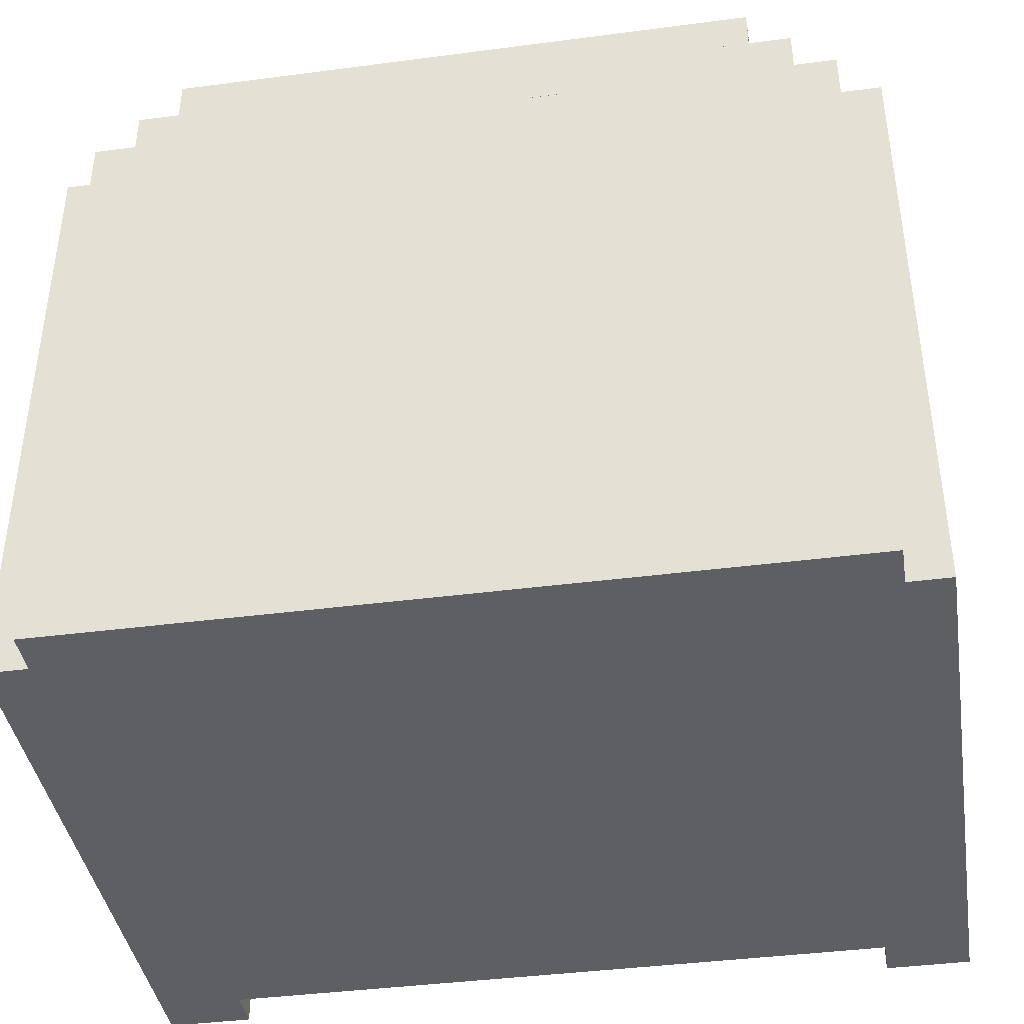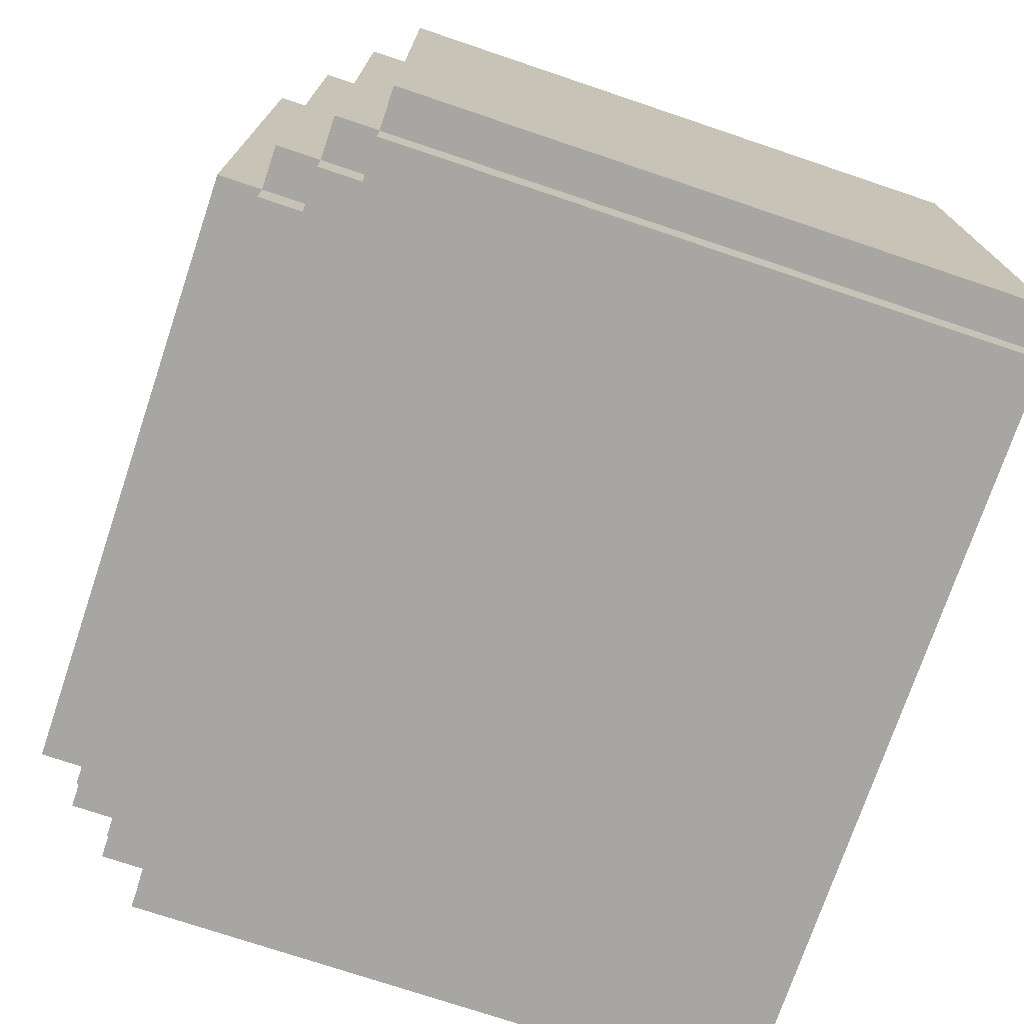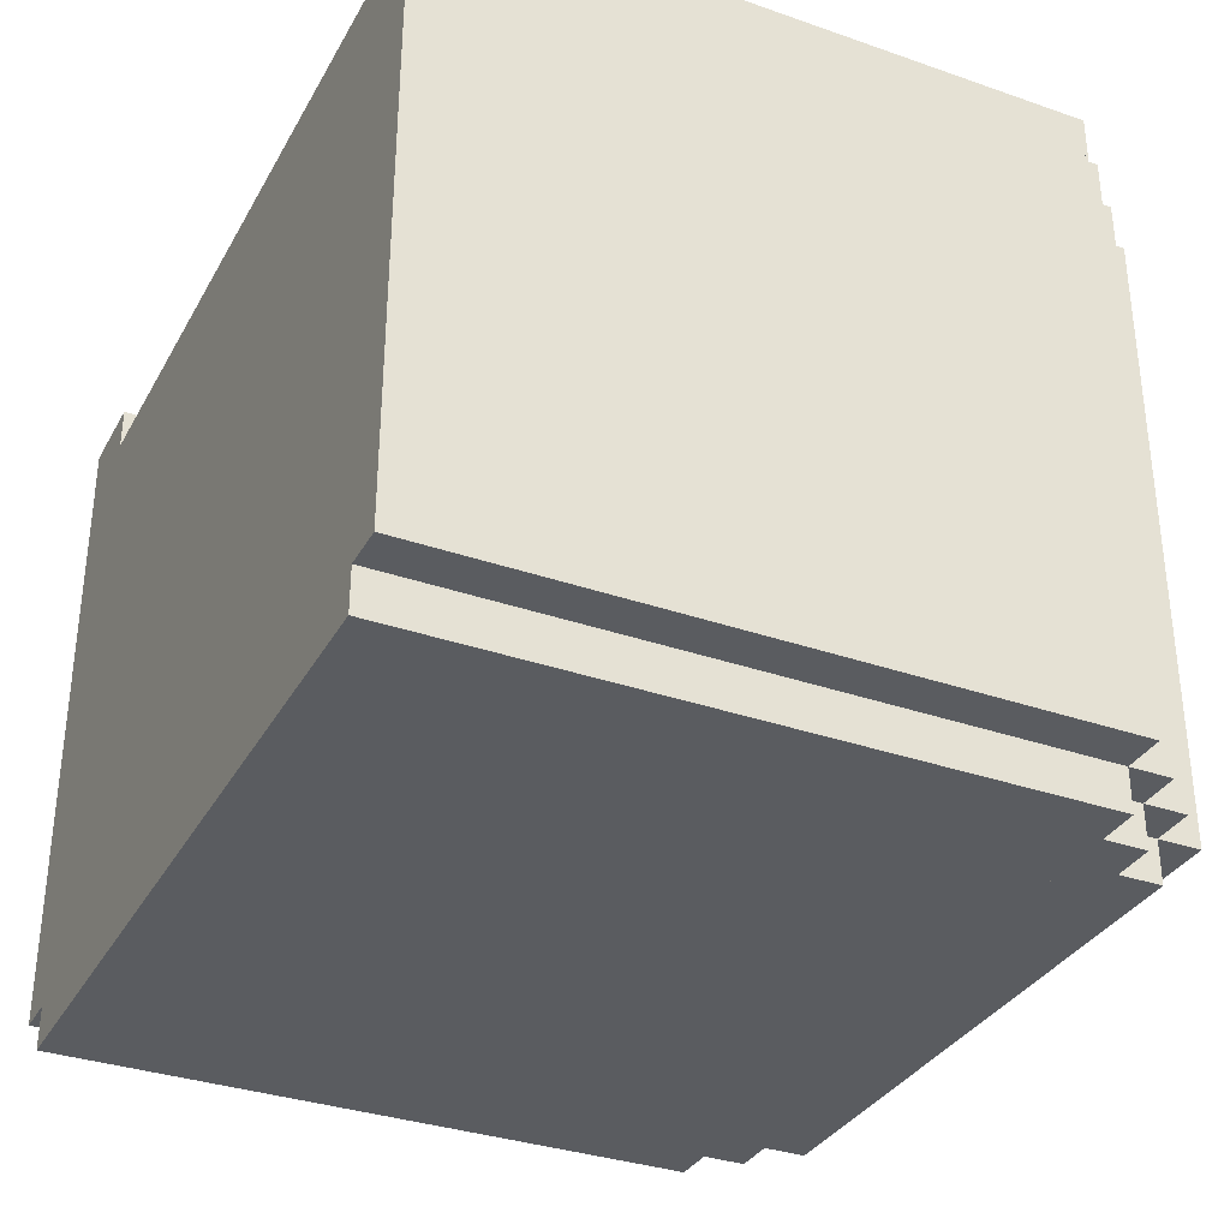
<metadata>
{"format":"obj","ext":"obj","renderer":"f3d","projection":"perspective","resolution":1024,"background":"white","views":[{"elev":-40.7,"azim":-170.9,"up":"+Y"},{"elev":-74.0,"azim":-108.6,"up":"+Z"},{"elev":-33.7,"azim":64.6,"up":"+Z"}]}
</metadata>
<code>
g avatar_spark_head_mesh
v -0.2146 1.825 0.1408
v -0.2146 1.825 0.1714
v -0.2146 1.794 0.1714
v -0.2146 1.794 0.1408
v 0.03066 1.855 0.1408
v 3.07e-08 1.855 0.1408
v 3.07e-08 1.855 0.1714
v 0.03066 1.855 0.1714
v 0.2146 1.579 0.1714
v 0.06132 1.579 0.1714
v 0.09198 1.733 0.1714
v 0.06132 1.61 0.1714
v 0.03066 1.733 0.1714
v 0.03066 1.61 0.1714
v 0.09198 1.763 0.1714
v 0.2146 1.61 0.1714
v 0.2453 1.763 0.1714
v 0.2453 1.61 0.1714
v -0.184 1.825 0.1714
v -0.2146 1.825 0.1714
v -0.2146 1.825 0.1408
v -0.184 1.825 0.1408
v 0.06132 1.61 0.1408
v 0.03066 1.61 0.1408
v 0.03066 1.61 0.1714
v 0.06132 1.61 0.1714
v 0.06132 1.61 0.1408
v 0.06132 1.61 0.1714
v 0.06132 1.579 0.1714
v 0.06132 1.579 0.1408
v 0.2759 1.457 -0.3191
v -0.2759 1.457 -0.3191
v -0.2759 1.457 -0.2885
v 0.2759 1.457 -0.2885
v 0.03066 1.702 0.1714
v -0.03066 1.702 0.1714
v -0.03066 1.702 0.1408
v 0.03066 1.702 0.1408
v 0.09198 1.763 0.1408
v 0.09198 1.763 0.1714
v 0.09198 1.733 0.1714
v 0.09198 1.733 0.1408
v 0.03066 1.641 0.1408
v -0.03066 1.641 0.1408
v -0.03066 1.641 0.1714
v 0.03066 1.641 0.1714
v 0.06132 1.763 0.1408
v 0.06132 1.763 0.1714
v 0.184 1.763 0.1714
v 0.184 1.763 0.1408
v -0.2146 1.855 0.1408
v -0.2146 1.855 0.1714
v -0.2146 1.886 0.1714
v -0.2146 1.886 0.1408
v -0.3066 1.917 0.1714
v -0.2453 1.855 0.1714
v -0.3066 1.457 0.1714
v -0.2759 1.917 0.1714
v -0.2146 1.886 0.1714
v -0.184 1.917 0.1714
v -0.184 1.886 0.1714
v -0.2453 1.947 0.1714
v -0.2146 1.978 0.1714
v -0.2146 2.009 0.1714
v -0.2453 1.978 0.1714
v -0.2759 1.947 0.1714
v -0.2453 1.457 0.1714
v 0.2146 2.009 0.1714
v 0.184 1.917 0.1714
v 0.2146 1.978 0.1714
v 0.2453 1.947 0.1714
v 0.2453 1.978 0.1714
v 0.2146 1.886 0.1714
v 0.184 1.886 0.1714
v 0.2453 1.855 0.1714
v 0.2146 1.855 0.1714
v 0.2759 1.917 0.1714
v 0.3066 1.917 0.1714
v 0.2759 1.947 0.1714
v 0.3066 1.457 0.1714
v 0.2453 1.457 0.1714
v 0.2146 1.579 0.1408
v 0.06132 1.579 0.1408
v 0.06132 1.579 0.1714
v 0.2146 1.579 0.1714
v 0.2146 1.978 0.1408
v 0.2146 1.978 0.1714
v 0.2146 2.009 0.1714
v 0.2146 2.009 0.1408
v 0.2453 1.947 -0.2885
v -0.2453 1.947 -0.2885
v -0.2759 1.917 -0.2885
v -0.2759 1.947 -0.2885
v 0.2759 1.917 -0.2885
v 0.2759 1.947 -0.2885
v -0.2146 1.978 -0.2885
v -0.2453 1.978 -0.2885
v 0.2146 1.978 -0.2885
v 0.2453 1.978 -0.2885
v 0.2146 2.009 -0.2885
v -0.2146 2.009 -0.2885
v 0.06132 1.886 0.1408
v 0.06132 1.886 0.1714
v 0.06132 1.917 0.1714
v 0.06132 1.917 0.1408
v -0.3066 1.917 -0.2885
v 0.3066 1.917 -0.2885
v 0.3066 1.917 0.1408
v -0.3066 1.917 0.1408
v -0.2453 1.978 0.1408
v -0.2453 1.978 0.1714
v -0.2453 1.947 0.1714
v -0.2453 1.947 0.1408
v -0.2146 1.978 0.1408
v -0.2453 1.978 0.1408
v -0.2453 1.978 -0.2885
v -0.2146 1.978 -0.2885
v 0.2146 1.978 -0.2885
v -0.2146 1.978 -0.2885
v -0.2146 1.978 -0.3191
v 0.2146 1.978 -0.3191
v -0.3066 1.457 0.1408
v 0.3066 1.457 0.1408
v 0.3066 1.457 -0.2885
v -0.3066 1.457 -0.2885
v -0.184 1.886 0.1408
v -0.184 1.886 0.1714
v -0.184 1.917 0.1714
v -0.184 1.917 0.1408
v -0.2759 1.947 0.1408
v -0.2759 1.947 0.1714
v -0.2759 1.917 0.1714
v -0.2759 1.917 0.1408
v 0.03066 1.702 0.1714
v 0.03066 1.641 0.1714
v -0.03066 1.641 0.1714
v -0.03066 1.702 0.1714
v 0.2759 1.917 0.1408
v 0.2759 1.917 0.1714
v 0.2759 1.947 0.1714
v 0.2759 1.947 0.1408
v 0.184 1.917 0.1408
v 0.184 1.917 0.1714
v 0.184 1.886 0.1714
v 0.184 1.886 0.1408
v -0.2759 1.917 -0.3191
v -0.2759 1.917 -0.2885
v -0.2759 1.457 -0.2885
v -0.2759 1.457 -0.3191
v -0.2453 1.457 0.1408
v -0.2453 1.457 0.1714
v -0.2453 1.855 0.1714
v -0.2453 1.855 0.1408
v 0.06132 1.794 0.1408
v 0.06132 1.794 0.1714
v 0.06132 1.763 0.1714
v 0.06132 1.763 0.1408
v 0.03066 1.733 0.1408
v 0.03066 1.733 0.1714
v 0.03066 1.61 0.1714
v 0.03066 1.61 0.1408
v -0.06132 1.917 0.1714
v 0.06132 1.917 0.1714
v 0.06132 1.886 0.1714
v -0.06132 1.886 0.1714
v 0.03066 1.855 0.1714
v 3.07e-08 1.855 0.1714
v 3.07e-08 1.886 0.1714
v 0.09198 1.886 0.1714
v 0.03066 1.825 0.1714
v 0.09198 1.825 0.1714
v -0.184 1.917 0.1408
v -0.184 1.917 0.1714
v 0.184 1.917 0.1714
v 0.184 1.917 0.1408
v -0.06132 1.886 0.1714
v 0.06132 1.886 0.1714
v 0.06132 1.886 0.1408
v -0.06132 1.886 0.1408
v 0.06132 1.794 0.1714
v 0.184 1.794 0.1714
v 0.184 1.763 0.1714
v 0.09198 1.763 0.1714
v 0.06132 1.763 0.1714
v 0.09198 1.763 0.1408
v 0.2453 1.763 0.1408
v 0.2453 1.763 0.1714
v 0.09198 1.763 0.1714
v 0.2146 1.886 0.1408
v 0.2146 1.886 0.1714
v 0.2146 1.855 0.1714
v 0.2146 1.855 0.1408
v 0.2453 1.855 0.1408
v 0.2453 1.855 0.1714
v 0.2453 1.457 0.1714
v 0.2453 1.457 0.1408
v -0.2759 1.457 -0.3191
v 0.2759 1.457 -0.3191
v 0.2759 1.917 -0.3191
v -0.2759 1.917 -0.3191
v 0.2146 1.825 0.1714
v 0.184 1.825 0.1714
v 0.184 1.825 0.1408
v 0.2146 1.825 0.1408
v 0.3066 1.457 0.1408
v 0.3066 1.457 0.1714
v 0.3066 1.917 0.1714
v 0.3066 1.917 0.1408
v 0.2146 2.009 0.1408
v -0.2146 2.009 0.1408
v -0.2146 2.009 -0.2885
v 0.2146 2.009 -0.2885
v -0.2453 1.947 0.1408
v -0.2759 1.947 0.1408
v -0.2759 1.947 -0.2885
v -0.2453 1.947 -0.2885
v 0.2146 1.825 0.1714
v 0.2146 1.794 0.1714
v 0.184 1.794 0.1714
v 0.184 1.825 0.1714
v 0.2453 1.855 0.1408
v 0.2146 1.855 0.1408
v 0.2146 1.855 0.1714
v 0.2453 1.855 0.1714
v 0.09198 1.825 0.1408
v 0.03066 1.825 0.1408
v 0.03066 1.825 0.1714
v 0.09198 1.825 0.1714
v 0.2146 1.794 0.1408
v 0.2146 1.794 0.1714
v 0.2146 1.825 0.1714
v 0.2146 1.825 0.1408
v -0.2146 1.978 -0.3191
v -0.2146 1.947 -0.3191
v 0.2146 1.947 -0.3191
v 0.2146 1.978 -0.3191
v 0.2759 1.947 0.1714
v 0.2453 1.947 0.1714
v 0.2453 1.947 0.1408
v 0.2759 1.947 0.1408
v 0.2453 1.917 -0.3191
v 0.2453 1.947 -0.3191
v -0.2453 1.947 -0.3191
v -0.2453 1.917 -0.3191
v 0.2759 1.917 -0.3191
v 0.2759 1.917 -0.2885
v -0.2759 1.917 -0.2885
v -0.2759 1.917 -0.3191
v 0.184 1.794 0.1714
v 0.06132 1.794 0.1714
v 0.06132 1.794 0.1408
v 0.184 1.794 0.1408
v -0.2146 1.978 -0.3191
v -0.2146 1.978 -0.2885
v -0.2146 1.947 -0.2885
v -0.2146 1.947 -0.3191
v 0.2759 1.457 -0.3191
v 0.2759 1.457 -0.2885
v 0.2759 1.917 -0.2885
v 0.2759 1.917 -0.3191
v -0.2146 2.009 0.1408
v -0.2146 2.009 0.1714
v -0.2146 1.978 0.1714
v -0.2146 1.978 0.1408
v 0.09198 1.825 0.1408
v 0.09198 1.825 0.1714
v 0.09198 1.886 0.1714
v 0.09198 1.886 0.1408
v -0.2146 1.855 0.1714
v 0.2759 1.947 0.1408
v 0.2453 1.947 0.1408
v 0.2453 1.947 -0.2885
v 0.2759 1.947 -0.2885
v 0.2453 1.61 0.1408
v 0.2146 1.61 0.1408
v 0.2146 1.61 0.1714
v 0.2453 1.61 0.1714
v -0.2453 1.457 0.1408
v -0.3066 1.457 0.1408
v -0.3066 1.457 0.1714
v -0.2453 1.457 0.1714
v 0.2453 1.457 0.1714
v 0.3066 1.457 0.1714
v 0.3066 1.457 0.1408
v 0.2453 1.457 0.1408
v 0.2453 1.978 0.1714
v 0.2146 1.978 0.1714
v 0.2146 1.978 0.1408
v 0.2453 1.978 0.1408
v 0.2453 1.947 -0.2885
v 0.2453 1.947 0.1408
v 0.2453 1.978 0.1408
v 0.2453 1.978 -0.2885
v -0.3066 1.917 -0.2885
v -0.3066 1.917 0.1408
v -0.3066 1.457 0.1408
v -0.3066 1.457 -0.2885
v -0.2146 2.009 -0.2885
v -0.2146 2.009 0.1408
v -0.2146 1.978 0.1408
v -0.2146 1.978 -0.2885
v 0.184 1.794 0.1408
v 0.184 1.825 0.1408
v 0.184 1.825 0.1714
v 0.184 1.794 0.1714
v 0.2453 1.917 -0.3191
v 0.2453 1.917 -0.2885
v 0.2453 1.947 -0.2885
v 0.2453 1.947 -0.3191
v -0.06132 1.917 0.1408
v -0.06132 1.917 0.1714
v -0.06132 1.886 0.1714
v -0.06132 1.886 0.1408
v -0.184 1.886 0.1408
v -0.2146 1.886 0.1408
v -0.2146 1.886 0.1714
v -0.184 1.886 0.1714
v 0.184 1.763 0.1408
v 0.184 1.763 0.1714
v 0.184 1.794 0.1714
v 0.184 1.794 0.1408
v 0.03066 1.855 0.1408
v 0.03066 1.855 0.1714
v 0.03066 1.825 0.1714
v 0.03066 1.825 0.1408
v 0.2146 1.579 0.1408
v 0.2146 1.579 0.1714
v 0.2146 1.61 0.1714
v 0.2146 1.61 0.1408
v -0.2453 1.947 -0.3191
v -0.2453 1.947 -0.2885
v -0.2453 1.917 -0.2885
v -0.2453 1.917 -0.3191
v 0.2146 1.886 0.1408
v 0.184 1.886 0.1408
v 0.184 1.886 0.1714
v 0.2146 1.886 0.1714
v 0.2146 1.947 -0.3191
v 0.2146 1.947 -0.2885
v 0.2146 1.978 -0.2885
v 0.2146 1.978 -0.3191
v -0.3066 1.917 0.1408
v -0.3066 1.917 0.1714
v -0.3066 1.457 0.1714
v -0.3066 1.457 0.1408
v 0.2453 1.947 0.1408
v 0.2453 1.947 0.1714
v 0.2453 1.978 0.1714
v 0.2453 1.978 0.1408
v 0.09198 1.733 0.1714
v 0.03066 1.733 0.1714
v 0.03066 1.733 0.1408
v 0.09198 1.733 0.1408
v 0.2146 1.794 0.1408
v 0.184 1.794 0.1408
v 0.184 1.794 0.1714
v 0.2146 1.794 0.1714
v -0.2146 1.855 0.1408
v -0.2453 1.855 0.1408
v -0.2453 1.855 0.1714
v -0.2146 1.855 0.1714
v 0.2453 1.978 0.1408
v 0.2146 1.978 0.1408
v 0.2146 1.978 -0.2885
v 0.2453 1.978 -0.2885
v 3.07e-08 1.886 0.1408
v 3.07e-08 1.886 0.1714
v 3.07e-08 1.855 0.1714
v 3.07e-08 1.855 0.1408
v -0.2453 1.947 -0.3191
v 0.2453 1.947 -0.3191
v 0.2453 1.947 -0.2885
v -0.2453 1.947 -0.2885
v -0.2453 1.947 0.1714
v -0.2759 1.947 0.1714
v -0.2759 1.947 0.1408
v -0.2453 1.947 0.1408
v 0.2146 2.009 0.1714
v -0.2146 2.009 0.1714
v -0.2146 2.009 0.1408
v 0.2146 2.009 0.1408
v 0.3066 1.457 -0.2885
v 0.3066 1.457 0.1408
v 0.3066 1.917 0.1408
v 0.3066 1.917 -0.2885
v 0.2759 1.917 -0.2885
v 0.2759 1.917 0.1408
v 0.2759 1.947 0.1408
v 0.2759 1.947 -0.2885
v -0.2759 1.947 -0.2885
v -0.2759 1.947 0.1408
v -0.2759 1.917 0.1408
v -0.2759 1.917 -0.2885
v -0.2146 1.978 0.1714
v -0.2453 1.978 0.1714
v -0.2453 1.978 0.1408
v -0.2146 1.978 0.1408
v -0.2453 1.978 -0.2885
v -0.2453 1.978 0.1408
v -0.2453 1.947 0.1408
v -0.2453 1.947 -0.2885
v -0.2759 1.917 0.1714
v -0.3066 1.917 0.1714
v -0.3066 1.917 0.1408
v -0.2759 1.917 0.1408
v 0.3066 1.917 0.1714
v 0.2759 1.917 0.1714
v 0.2759 1.917 0.1408
v 0.3066 1.917 0.1408
v 0.2146 1.978 -0.2885
v 0.2146 1.978 0.1408
v 0.2146 2.009 0.1408
v 0.2146 2.009 -0.2885
v -0.184 1.825 0.1408
v -0.184 1.794 0.1408
v -0.184 1.794 0.1714
v -0.184 1.825 0.1714
v -0.184 1.794 0.1408
v -0.2146 1.794 0.1408
v -0.2146 1.794 0.1714
v -0.184 1.794 0.1714
v -0.2146 1.794 0.1714
v -0.2146 1.825 0.1714
v -0.184 1.825 0.1714
v -0.184 1.794 0.1714
v 0.09198 1.886 0.1408
v 0.09198 1.886 0.1714
v 3.07e-08 1.886 0.1714
v 3.07e-08 1.886 0.1408
v 0.3066 1.917 -0.2885
v -0.3066 1.917 -0.2885
v -0.3066 1.457 -0.2885
v 0.3066 1.457 -0.2885
v 0.3066 1.457 0.1408
v -0.3066 1.457 0.1408
v -0.3066 1.917 0.1408
v 0.3066 1.917 0.1408
v -0.2146 1.579 0.1714
v -0.09198 1.733 0.1714
v -0.06132 1.579 0.1714
v -0.06132 1.61 0.1714
v -0.03066 1.733 0.1714
v -0.03066 1.61 0.1714
v -0.09198 1.763 0.1714
v -0.2146 1.61 0.1714
v -0.2453 1.763 0.1714
v -0.2453 1.61 0.1714
v -0.06132 1.61 0.1408
v -0.06132 1.61 0.1714
v -0.03066 1.61 0.1714
v -0.03066 1.61 0.1408
v -0.06132 1.61 0.1408
v -0.06132 1.579 0.1408
v -0.06132 1.579 0.1714
v -0.06132 1.61 0.1714
v -0.09198 1.763 0.1408
v -0.09198 1.733 0.1408
v -0.09198 1.733 0.1714
v -0.09198 1.763 0.1714
v -0.2146 1.579 0.1408
v -0.2146 1.579 0.1714
v -0.06132 1.579 0.1714
v -0.06132 1.579 0.1408
v -0.03066 1.733 0.1408
v -0.03066 1.61 0.1408
v -0.03066 1.61 0.1714
v -0.03066 1.733 0.1714
v -0.09198 1.763 0.1408
v -0.09198 1.763 0.1714
v -0.2453 1.763 0.1714
v -0.2453 1.763 0.1408
v -0.2453 1.61 0.1408
v -0.2453 1.61 0.1714
v -0.2146 1.61 0.1714
v -0.2146 1.61 0.1408
v -0.2146 1.579 0.1408
v -0.2146 1.61 0.1408
v -0.2146 1.61 0.1714
v -0.2146 1.579 0.1714
v -0.09198 1.733 0.1714
v -0.09198 1.733 0.1408
v -0.03066 1.733 0.1408
v -0.03066 1.733 0.1714
v -0.06132 1.763 0.1408
v -0.184 1.763 0.1408
v -0.184 1.763 0.1714
v -0.06132 1.763 0.1714
v -0.06132 1.794 0.1408
v -0.06132 1.763 0.1408
v -0.06132 1.763 0.1714
v -0.06132 1.794 0.1714
v -0.184 1.794 0.1714
v -0.06132 1.794 0.1714
v -0.06132 1.763 0.1714
v -0.09198 1.763 0.1714
v -0.184 1.763 0.1714
v -0.184 1.794 0.1714
v -0.184 1.794 0.1408
v -0.06132 1.794 0.1408
v -0.06132 1.794 0.1714
v -0.184 1.763 0.1408
v -0.184 1.794 0.1408
v -0.184 1.794 0.1714
v -0.184 1.763 0.1714
g avatar_spark_head_mesh_0
f 3 2 1
f 4 3 1
f 7 6 5
f 8 7 5
f 11 10 9
f 12 10 11
f 13 12 11
f 14 12 13
f 15 11 9
f 15 9 16
f 15 16 17
f 16 18 17
f 21 20 19
f 22 21 19
f 25 24 23
f 26 25 23
f 29 28 27
f 30 29 27
f 33 32 31
f 34 33 31
f 37 36 35
f 38 37 35
f 41 40 39
f 42 41 39
f 45 44 43
f 46 45 43
f 49 48 47
f 50 49 47
f 53 52 51
f 54 53 51
f 57 56 55
f 55 56 58
f 59 58 56
f 58 59 60
f 61 60 59
f 62 58 60
f 62 60 63
f 63 60 64
f 65 62 63
f 66 58 62
f 67 56 57
f 68 64 60
f 69 68 60
f 68 69 70
f 71 70 69
f 72 70 71
f 73 71 69
f 74 73 69
f 71 73 75
f 76 75 73
f 77 71 75
f 77 75 78
f 79 71 77
f 78 75 80
f 81 80 75
f 84 83 82
f 85 84 82
f 88 87 86
f 89 88 86
f 92 91 90
f 93 91 92
f 92 90 94
f 94 90 95
f 96 90 91
f 97 96 91
f 98 90 96
f 99 90 98
f 98 96 100
f 96 101 100
f 104 103 102
f 105 104 102
f 108 107 106
f 109 108 106
f 112 111 110
f 113 112 110
f 116 115 114
f 117 116 114
f 120 119 118
f 121 120 118
f 124 123 122
f 125 124 122
f 128 127 126
f 129 128 126
f 132 131 130
f 133 132 130
f 136 135 134
f 137 136 134
f 140 139 138
f 141 140 138
f 144 143 142
f 145 144 142
f 148 147 146
f 149 148 146
f 152 151 150
f 153 152 150
f 156 155 154
f 157 156 154
f 160 159 158
f 161 160 158
f 164 163 162
f 165 164 162
f 168 167 166
f 168 166 169
f 166 170 169
f 170 171 169
f 174 173 172
f 175 174 172
f 178 177 176
f 179 178 176
f 182 181 180
f 180 183 182
f 180 184 183
f 187 186 185
f 188 187 185
f 191 190 189
f 192 191 189
f 195 194 193
f 196 195 193
f 199 198 197
f 200 199 197
f 203 202 201
f 204 203 201
f 207 206 205
f 208 207 205
f 211 210 209
f 212 211 209
f 215 214 213
f 216 215 213
f 219 218 217
f 220 219 217
f 223 222 221
f 224 223 221
f 227 226 225
f 228 227 225
f 231 230 229
f 232 231 229
f 235 234 233
f 236 235 233
f 239 238 237
f 240 239 237
f 243 242 241
f 244 243 241
f 247 246 245
f 248 247 245
f 251 250 249
f 252 251 249
f 255 254 253
f 256 255 253
f 259 258 257
f 260 259 257
f 263 262 261
f 264 263 261
f 267 266 265
f 268 267 265
f 269 59 56
f 272 271 270
f 273 272 270
f 276 275 274
f 277 276 274
f 280 279 278
f 281 280 278
f 284 283 282
f 285 284 282
f 288 287 286
f 289 288 286
f 292 291 290
f 293 292 290
f 296 295 294
f 297 296 294
f 300 299 298
f 301 300 298
f 304 303 302
f 305 304 302
f 308 307 306
f 309 308 306
f 312 311 310
f 313 312 310
f 316 315 314
f 317 316 314
f 320 319 318
f 321 320 318
f 324 323 322
f 325 324 322
f 328 327 326
f 329 328 326
f 332 331 330
f 333 332 330
f 336 335 334
f 337 336 334
f 340 339 338
f 341 340 338
f 344 343 342
f 345 344 342
f 348 347 346
f 349 348 346
f 352 351 350
f 353 352 350
f 356 355 354
f 357 356 354
f 360 359 358
f 361 360 358
f 364 363 362
f 365 364 362
f 368 367 366
f 369 368 366
f 372 371 370
f 373 372 370
f 376 375 374
f 377 376 374
f 380 379 378
f 381 380 378
f 384 383 382
f 385 384 382
f 388 387 386
f 389 388 386
f 392 391 390
f 393 392 390
f 396 395 394
f 397 396 394
f 400 399 398
f 401 400 398
f 404 403 402
f 405 404 402
f 408 407 406
f 409 408 406
f 412 411 410
f 413 412 410
f 416 415 414
f 417 416 414
f 420 419 418
f 421 420 418
f 424 423 422
f 425 424 422
f 428 427 426
f 429 428 426
f 432 431 430
f 433 432 430
f 436 435 434
f 437 436 434
f 440 439 438
f 440 441 439
f 441 442 439
f 441 443 442
f 439 444 438
f 438 444 445
f 445 444 446
f 447 445 446
f 450 449 448
f 451 450 448
f 454 453 452
f 455 454 452
f 458 457 456
f 459 458 456
f 462 461 460
f 463 462 460
f 466 465 464
f 467 466 464
f 470 469 468
f 471 470 468
f 474 473 472
f 475 474 472
f 478 477 476
f 479 478 476
f 482 481 480
f 483 482 480
f 486 485 484
f 487 486 484
f 490 489 488
f 491 490 488
f 494 493 492
f 492 495 494
f 492 496 495
f 499 498 497
f 500 499 497
f 503 502 501
f 504 503 501

</code>
